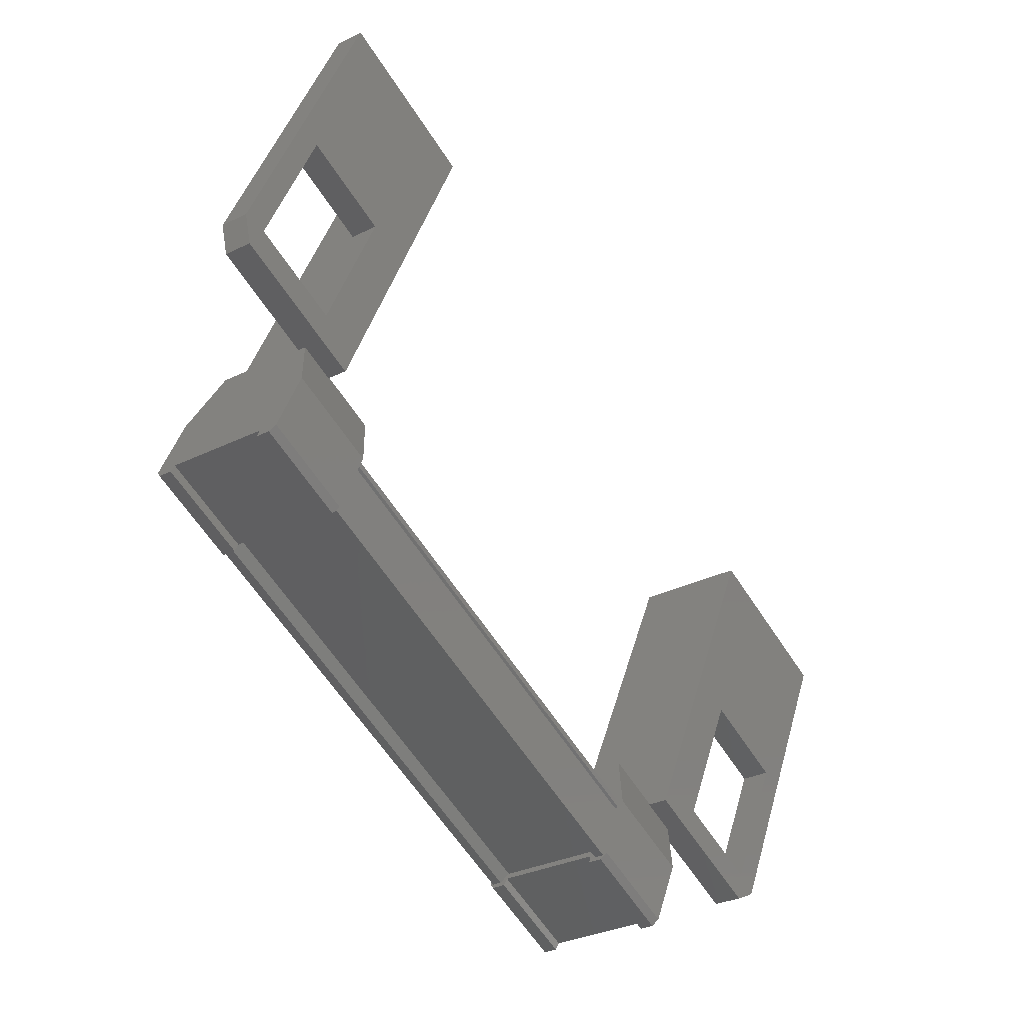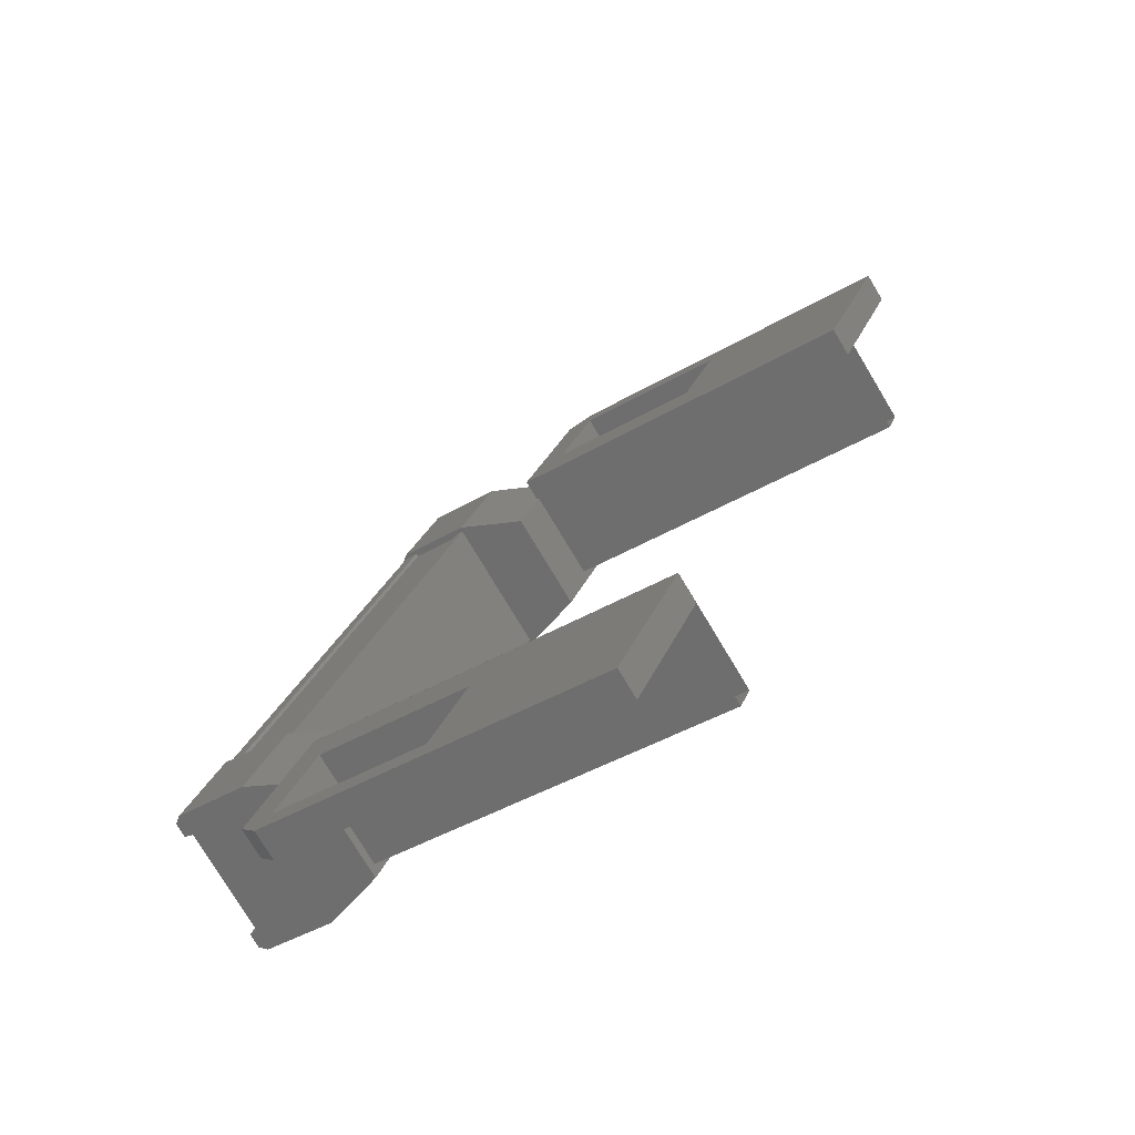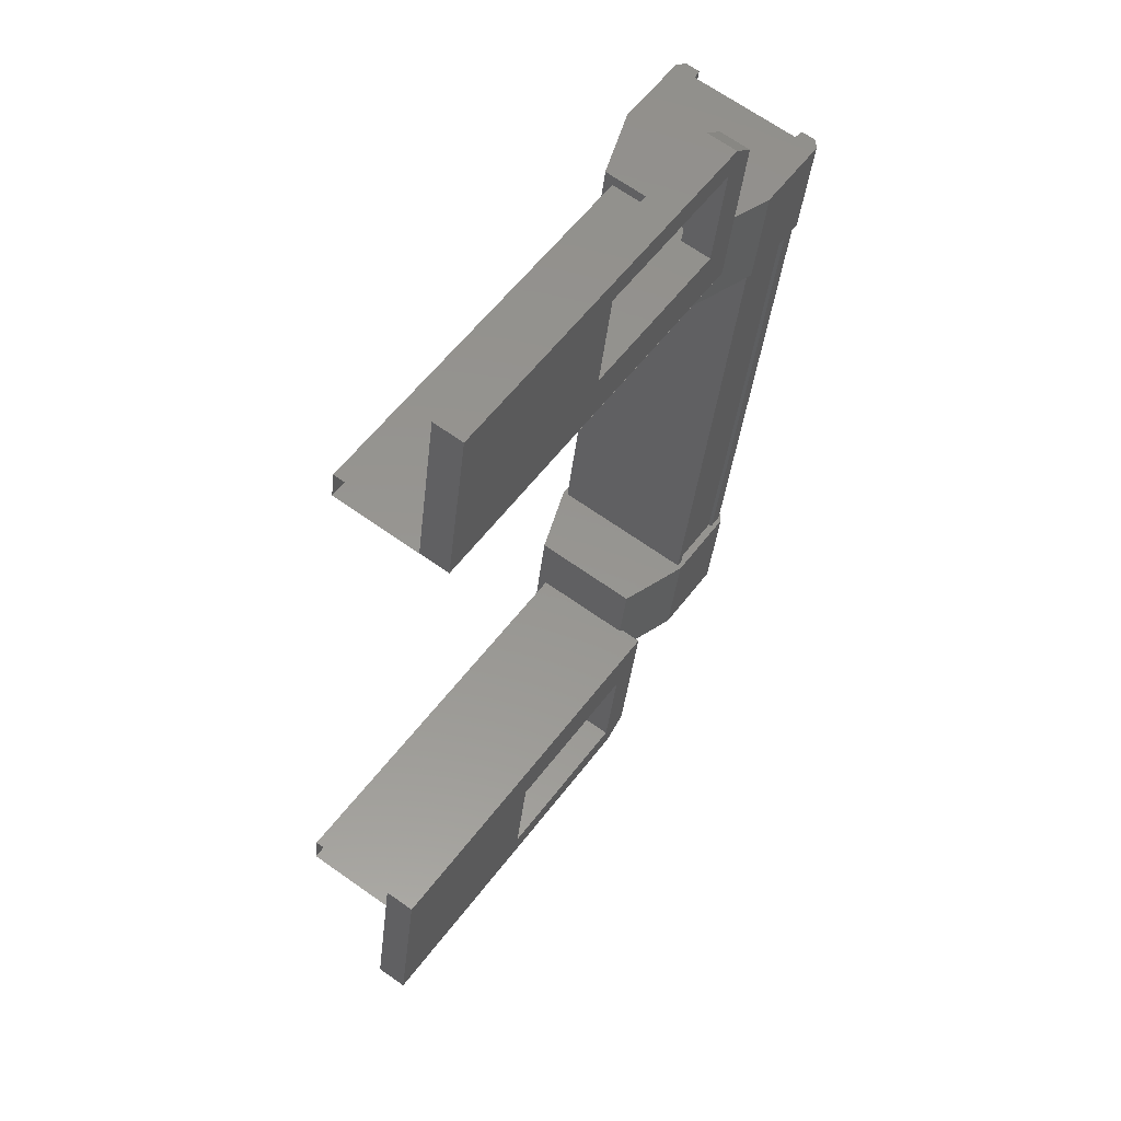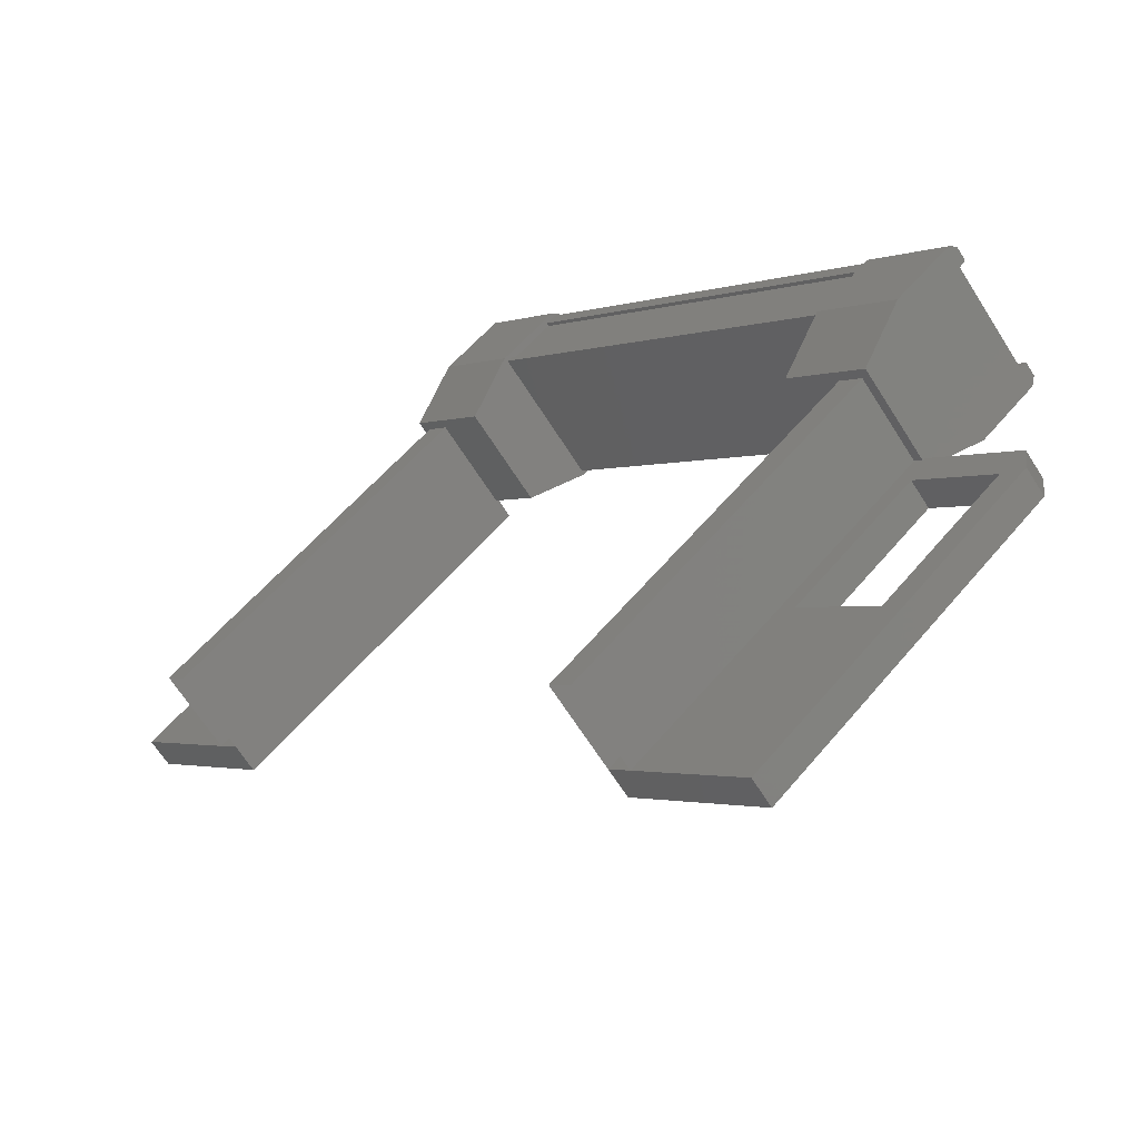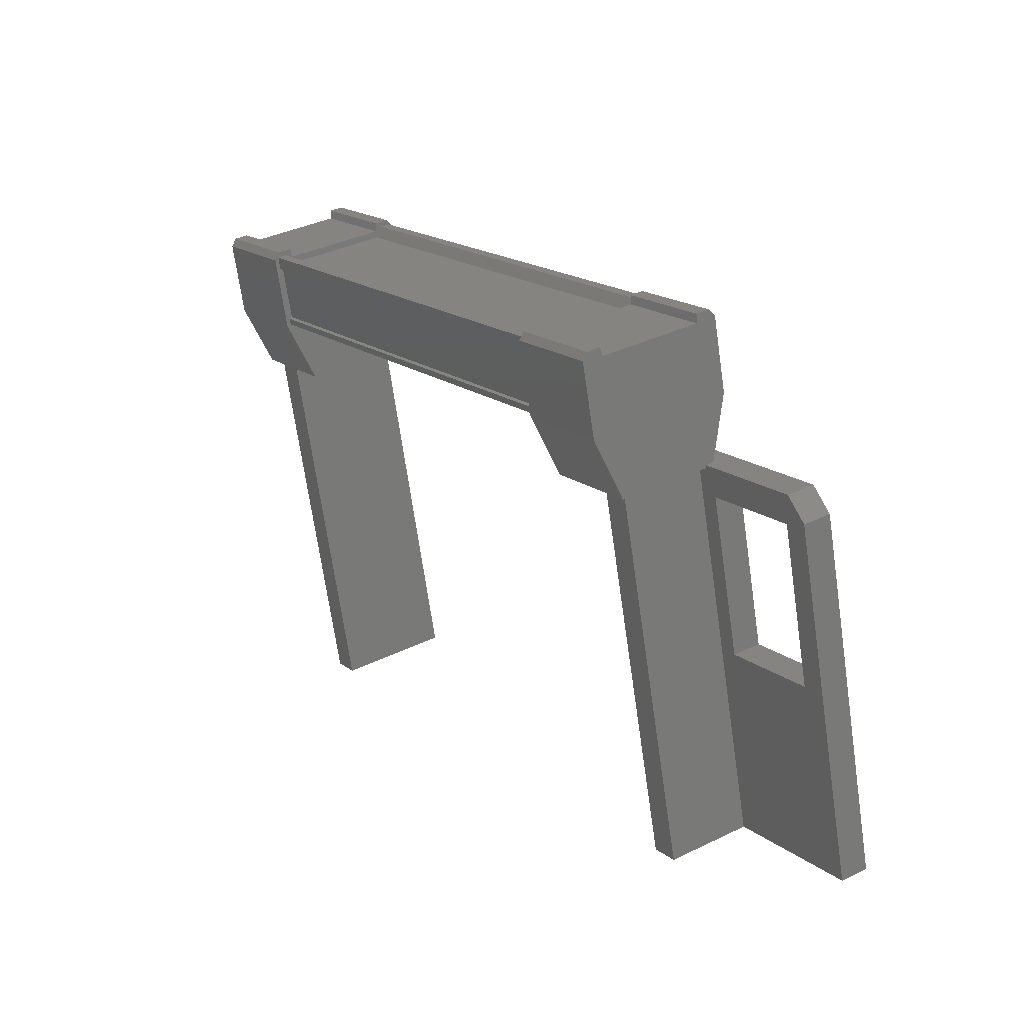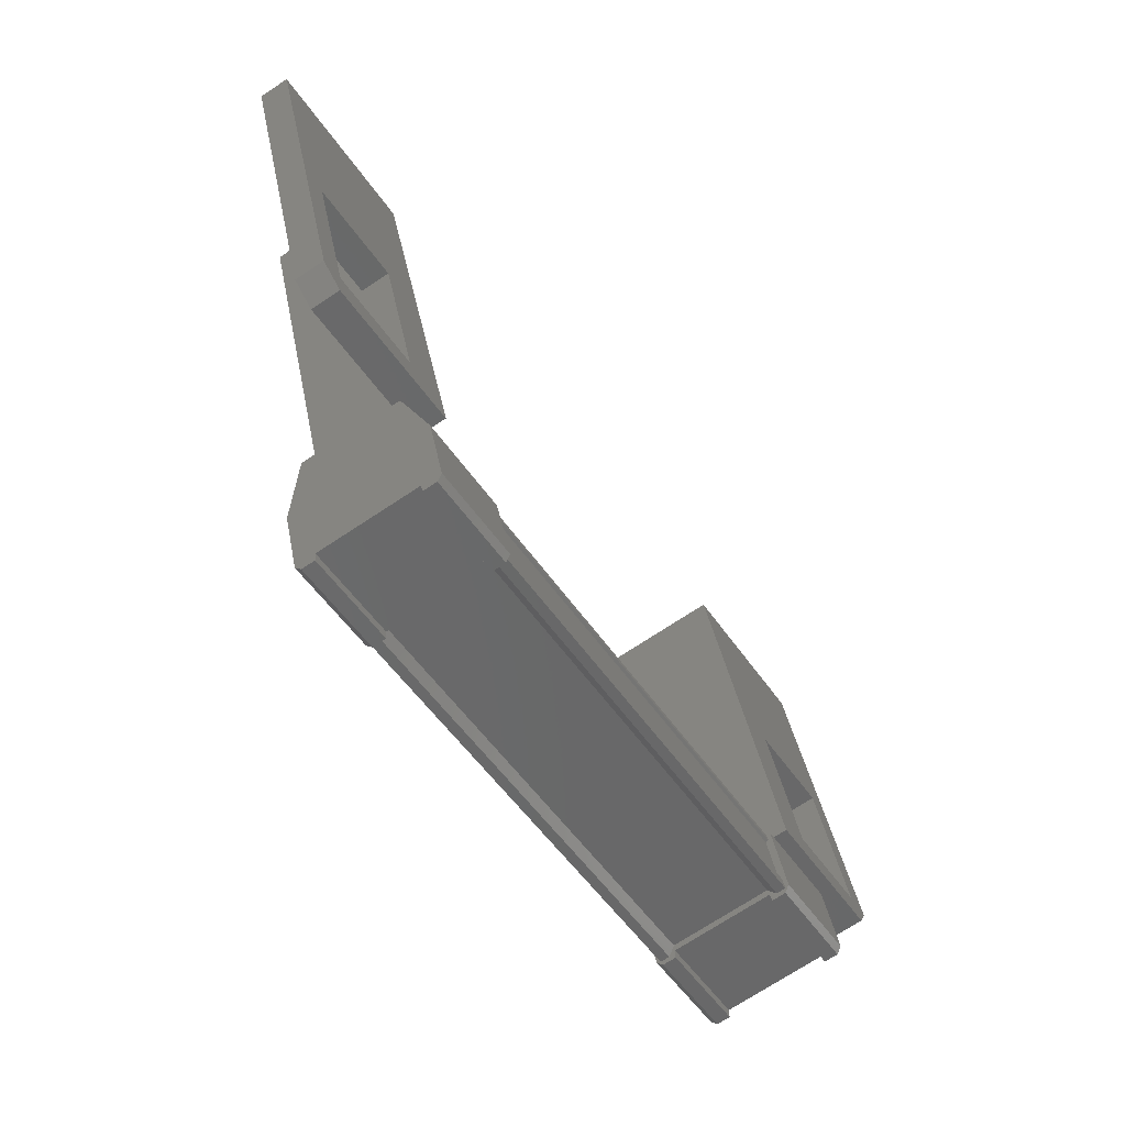
<metadata>
{"format":"stl","ext":"stl","renderer":"f3d","projection":"perspective","resolution":1024,"background":"white","views":[{"elev":37.2,"azim":53.5,"up":"+Y"},{"elev":-36.5,"azim":165.2,"up":"+Y"},{"elev":-54.4,"azim":19.8,"up":"+Z"},{"elev":-28.3,"azim":-12.5,"up":"+Z"},{"elev":-70.7,"azim":47.2,"up":"+Y"},{"elev":32.5,"azim":29.3,"up":"+Y"}]}
</metadata>
<code>
# stl→obj: 134 verts, 210 faces
v -24.72 4.154 325.7
v -25.28 5.095 326.1
v -24.82 4.123 325.7
v -25.81 5.128 325.4
v -21.74 -1.492 320.5
v -23.12 -1.599 319.2
v -21.97 -1.673 320.6
v -21.81 -1.913 320.6
v -26.16 7.196 324.6
v -27.24 7.035 323
v -26.09 6.961 324.4
v -25.87 7.142 324.2
v -23.83 5.217 324.9
v -23.9 5.158 325
v -21.52 0.174 322.8
v -21.65 0.1319 322.8
v -22.7 -1.364 322.6
v -22.64 -0.4264 323.7
v -23.17 -0.3926 323
v -22.49 -0.2966 323.5
v -25.36 4.396 325.1
v -22.98 -0.5878 323
v -25.33 4.413 325.1
v -22.95 -0.5702 322.9
v -22.57 -0.5948 323.4
v -27.76 6.704 322
v -28.74 7.36 321.4
v -27.94 5.678 320.7
v -27.72 5.859 320.5
v -24.97 5.684 323.9
v -24.27 5.874 325.4
v -23.7 4.988 324.9
v -24.16 5.96 325.3
v -23.71 5.026 324.8
v -24.17 5.998 325.2
v -25.19 -0.06728 318.1
v -24.97 0.1132 318
v -24.38 -1.749 317.4
v -24.16 -1.569 317.2
v -21.59 -1.733 320.4
v -25.69 7.185 324.5
v -25.91 7.005 324.7
v -25.19 5.504 324
v -25.62 5.975 324
v -26.77 6.048 322.6
v -24.82 4.475 325.6
v -24.8 4.424 325.7
v -22.42 -0.5596 323.5
v -24.87 4.364 325.8
v -22.49 -0.6192 323.6
v -23.59 -0.6133 319.6
v -22.44 -0.6865 321.1
v -22.44 -0.2422 321.5
v -21.73 -1.743 320.9
v -21.51 -1.563 320.7
v -21.07 -0.4948 322.4
v -21.53 0.4769 322.8
v -21.06 -0.533 322.5
v -21.52 0.4388 322.9
v -21.16 -0.6193 322.6
v -22.44 -0.3085 323.6
v -22.54 -0.3949 323.7
v -22.18 -1.398 323.2
v -25.34 4.157 325
v -24.67 4.253 325.5
v -24.61 4.241 325.6
v -22.43 -0.5081 323.4
v -24.03 5.115 325
v -25.4 6.156 323.8
v -26.55 6.229 322.4
v -28.52 7.541 321.2
v -25.94 7.377 324.4
v -22.22 -0.06166 321.4
v -23.37 -0.4328 319.5
v -22.89 -1.419 319
v -27.71 5.855 320.5
v -25.85 4.971 324.5
v -28.59 5.145 321.2
v -25.99 5.248 324.7
v -28.72 5.422 321.3
v -25.11 5.959 324
v -27.85 6.133 320.6
v -22.58 -0.6135 323.5
v -24.96 4.37 325.6
v -24.95 4.389 325.6
v -24.84 -0.1608 317.8
v -22.11 -0.3348 321.2
v -25.71 -0.8717 318.5
v -22.98 -1.046 321.9
v -25.84 -0.5943 318.6
v -23.11 -0.7684 322
v -24.97 0.1166 318
v -22.24 -0.05749 321.3
v -25.41 4.399 325.1
v -23.03 -0.585 322.9
v -24.36 5.251 324.3
v -21.98 0.2678 322.1
v -24.32 5.248 324.3
v -21.94 0.2649 322.2
v -24.33 5.23 324.4
v -21.95 0.2462 322.2
v -23.95 5.205 324.8
v -21.56 0.2216 322.7
v -23.92 5.223 324.8
v -21.53 0.2393 322.6
v -21.44 0.2336 322.8
v -23.99 -1.181 318.5
v -22.22 -0.506 320.9
v -27.02 7.215 322.8
v -24.34 5.87 325.3
v -23.88 4.898 324.9
v -23.8 4.902 325
v -24.24 5.06 324.2
v -24.7 6.032 324.6
v -25.13 5.224 326
v -25.18 5.126 326.1
v -25.08 5.213 326
v -24.87 4.953 323.7
v -25.33 5.925 324.1
v -26.1 5.294 324.7
v -25.64 4.323 324.3
v -21.6 -0.4611 321.7
v -23 -1.198 321.9
v -23.46 -0.2266 322.3
v -22.69 0.4037 321.7
v -22.23 -0.5681 321.3
v -22.06 0.5107 322.2
v -21.7 0.3484 322.9
v -22.03 -1.268 323.1
v -21.97 -1.28 323.2
v -22.08 -1.367 323.3
v -21.24 -0.6233 322.5
v -21.63 0.3525 323
v -24.98 5.682 323.9
f 1 2 3
f 3 2 4
f 5 6 7
f 7 6 8
f 9 10 11
f 11 10 12
f 13 14 15
f 15 14 16
f 17 18 19
f 19 18 20
f 21 22 23
f 23 22 24
f 24 25 23
f 26 27 28
f 28 27 29
f 29 30 28
f 31 32 33
f 33 32 34
f 34 35 33
f 36 37 38
f 38 37 39
f 39 40 38
f 41 42 43
f 43 42 44
f 44 45 43
f 46 47 48
f 48 47 49
f 49 50 48
f 51 52 53
f 53 52 54
f 54 55 53
f 56 57 58
f 58 57 59
f 59 60 58
f 61 20 62
f 62 20 18
f 18 63 62
f 17 63 18
f 4 64 3
f 3 64 65
f 65 1 3
f 66 1 65
f 48 67 46
f 46 67 16
f 16 68 46
f 14 68 16
f 69 30 70
f 70 30 29
f 29 71 70
f 27 71 29
f 72 71 27
f 36 73 37
f 37 73 74
f 74 39 37
f 75 39 74
f 40 39 75
f 76 77 78
f 78 77 79
f 79 80 78
f 81 80 79
f 82 80 81
f 50 49 83
f 83 49 84
f 84 25 83
f 85 25 84
f 23 25 85
f 86 87 88
f 88 87 89
f 89 90 88
f 91 90 89
f 92 90 91
f 91 93 92
f 21 94 95
f 95 94 96
f 96 97 95
f 98 97 96
f 99 97 98
f 98 100 99
f 99 100 101
f 101 100 102
f 102 103 101
f 104 103 102
f 105 103 104
f 104 13 105
f 105 13 106
f 106 13 15
f 40 8 38
f 38 8 6
f 6 107 38
f 51 107 6
f 36 107 51
f 51 53 36
f 36 53 73
f 73 53 55
f 55 108 73
f 5 108 55
f 52 108 5
f 5 7 52
f 52 7 54
f 54 7 8
f 8 55 54
f 40 55 8
f 5 55 40
f 40 75 5
f 5 75 6
f 6 75 74
f 74 51 6
f 108 51 74
f 52 51 108
f 44 69 45
f 45 69 70
f 70 10 45
f 109 10 70
f 12 10 109
f 109 72 12
f 12 72 41
f 41 72 9
f 9 42 41
f 11 42 9
f 44 42 11
f 11 12 44
f 44 12 69
f 69 12 41
f 41 30 69
f 43 30 41
f 28 30 43
f 43 45 28
f 28 45 26
f 26 45 10
f 10 27 26
f 9 27 10
f 72 27 9
f 110 111 31
f 31 111 112
f 112 32 31
f 111 32 112
f 34 32 111
f 111 113 34
f 34 113 35
f 35 113 114
f 114 110 35
f 4 110 114
f 115 110 4
f 4 2 115
f 115 2 116
f 116 2 1
f 1 117 116
f 66 117 1
f 115 117 66
f 66 65 115
f 115 65 111
f 111 65 64
f 64 113 111
f 118 113 64
f 114 113 118
f 118 119 114
f 114 119 120
f 120 119 118
f 118 121 120
f 64 121 118
f 120 121 64
f 64 4 120
f 120 4 114
f 122 17 123
f 123 17 19
f 19 124 123
f 125 124 19
f 123 124 125
f 125 126 123
f 123 126 122
f 122 126 125
f 125 127 122
f 19 127 125
f 128 127 19
f 19 20 128
f 128 20 129
f 129 20 61
f 61 130 129
f 62 130 61
f 131 130 62
f 62 63 131
f 131 63 129
f 129 63 17
f 17 132 129
f 122 132 17
f 56 132 122
f 122 127 56
f 56 127 57
f 57 127 128
f 128 59 57
f 133 59 128
f 60 59 133
f 133 128 60
f 60 128 132
f 132 128 129
f 70 71 109
f 109 71 72
f 56 58 132
f 132 58 60
f 35 110 33
f 33 110 31
f 131 129 130
f 116 117 115
f 38 107 36
f 115 111 110
f 79 77 81
f 89 87 91
f 95 22 21
f 77 76 134
f 73 108 74

</code>
